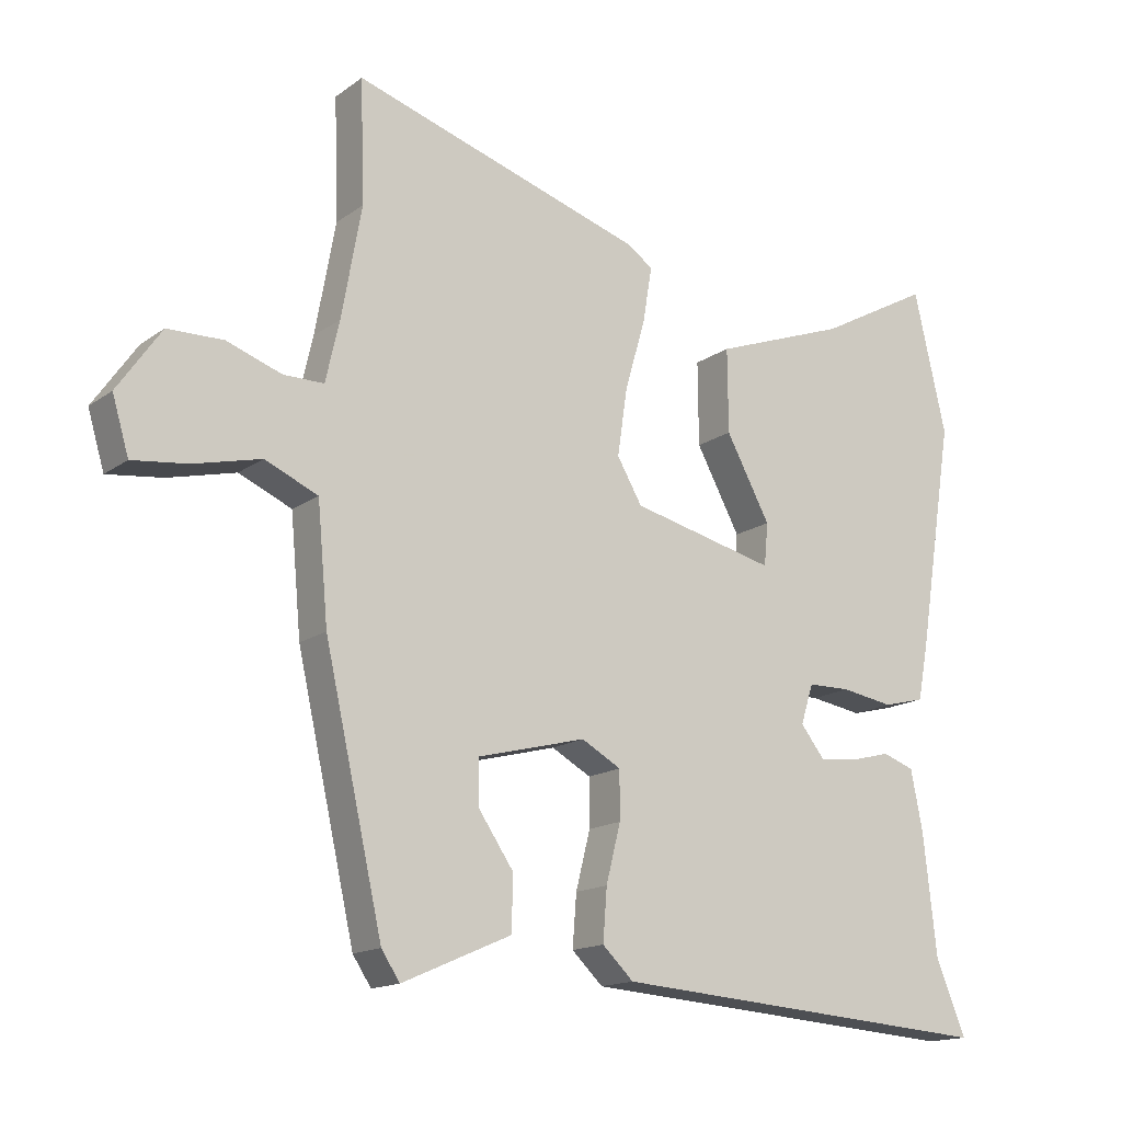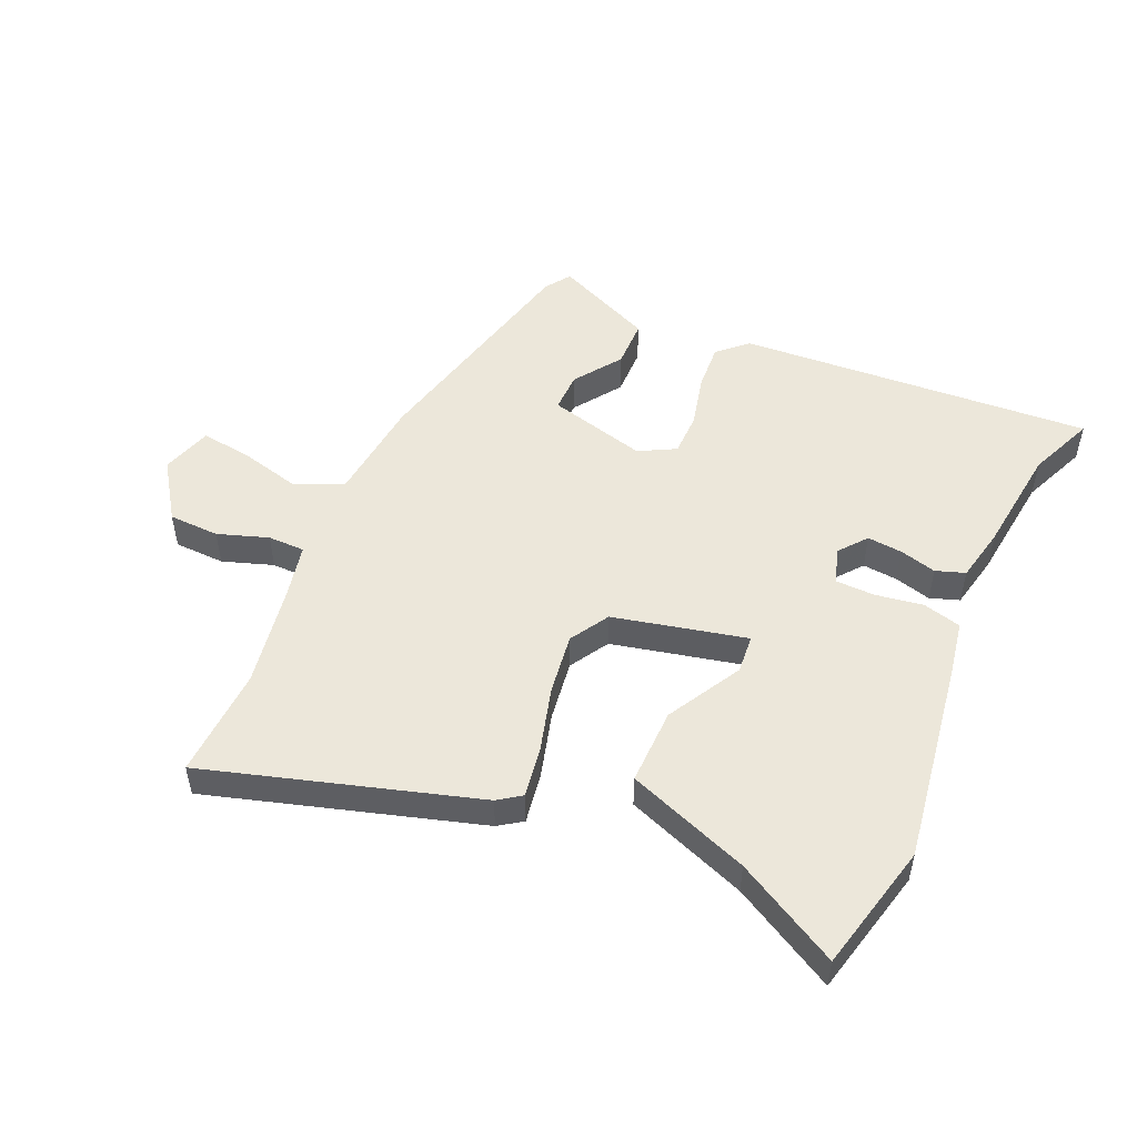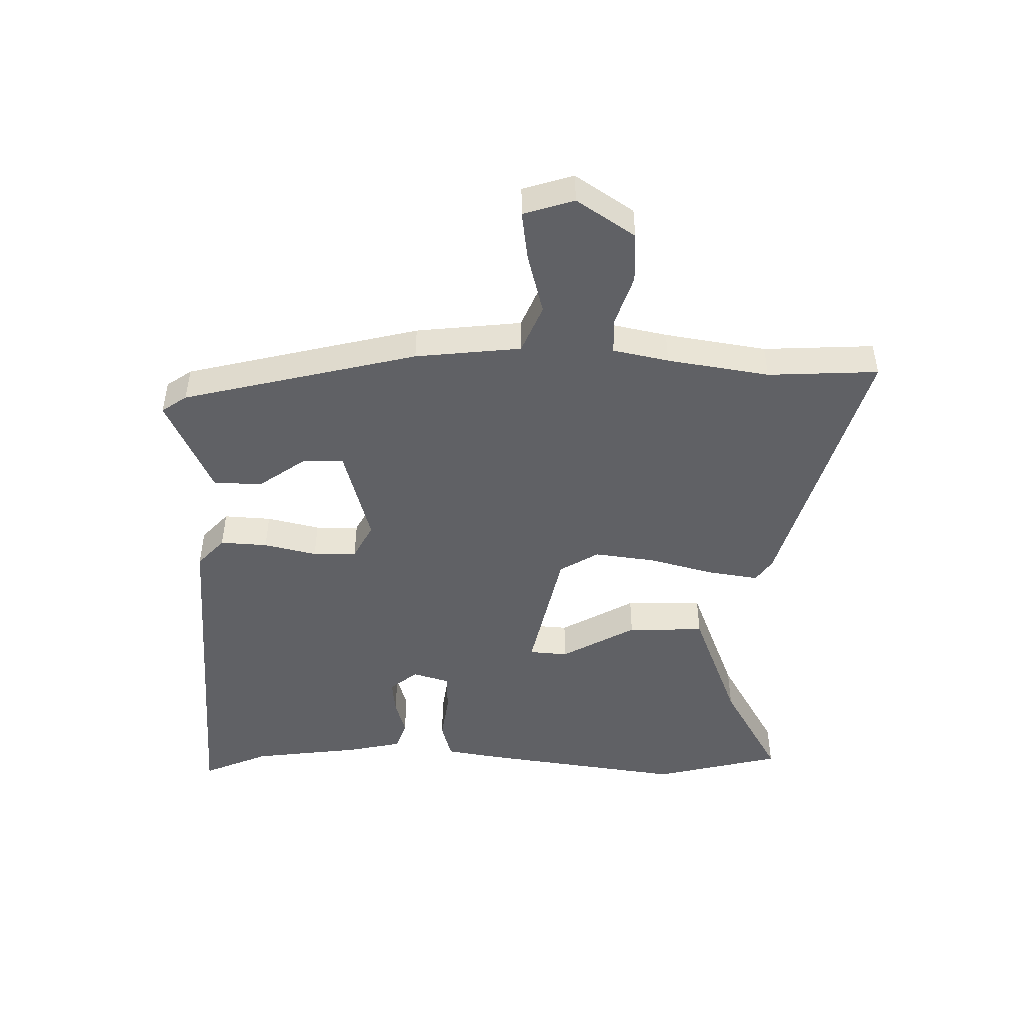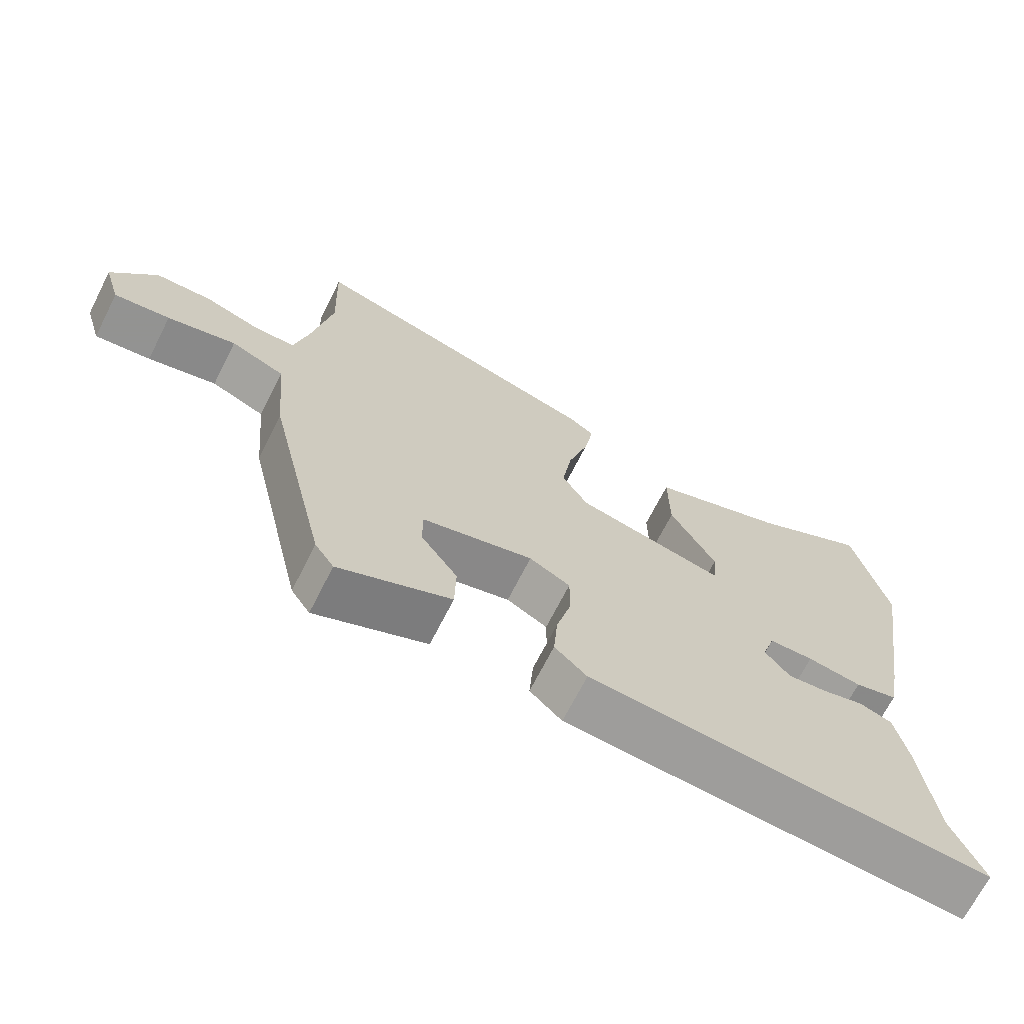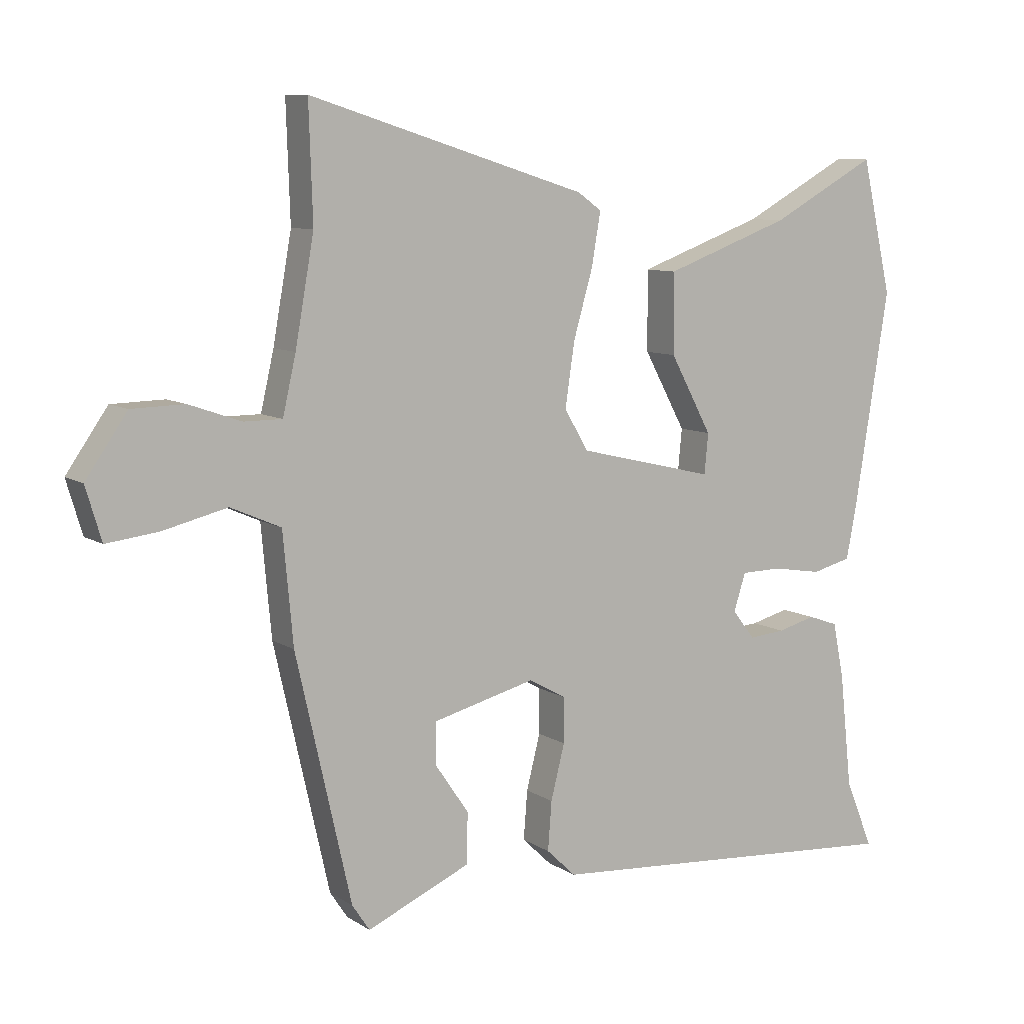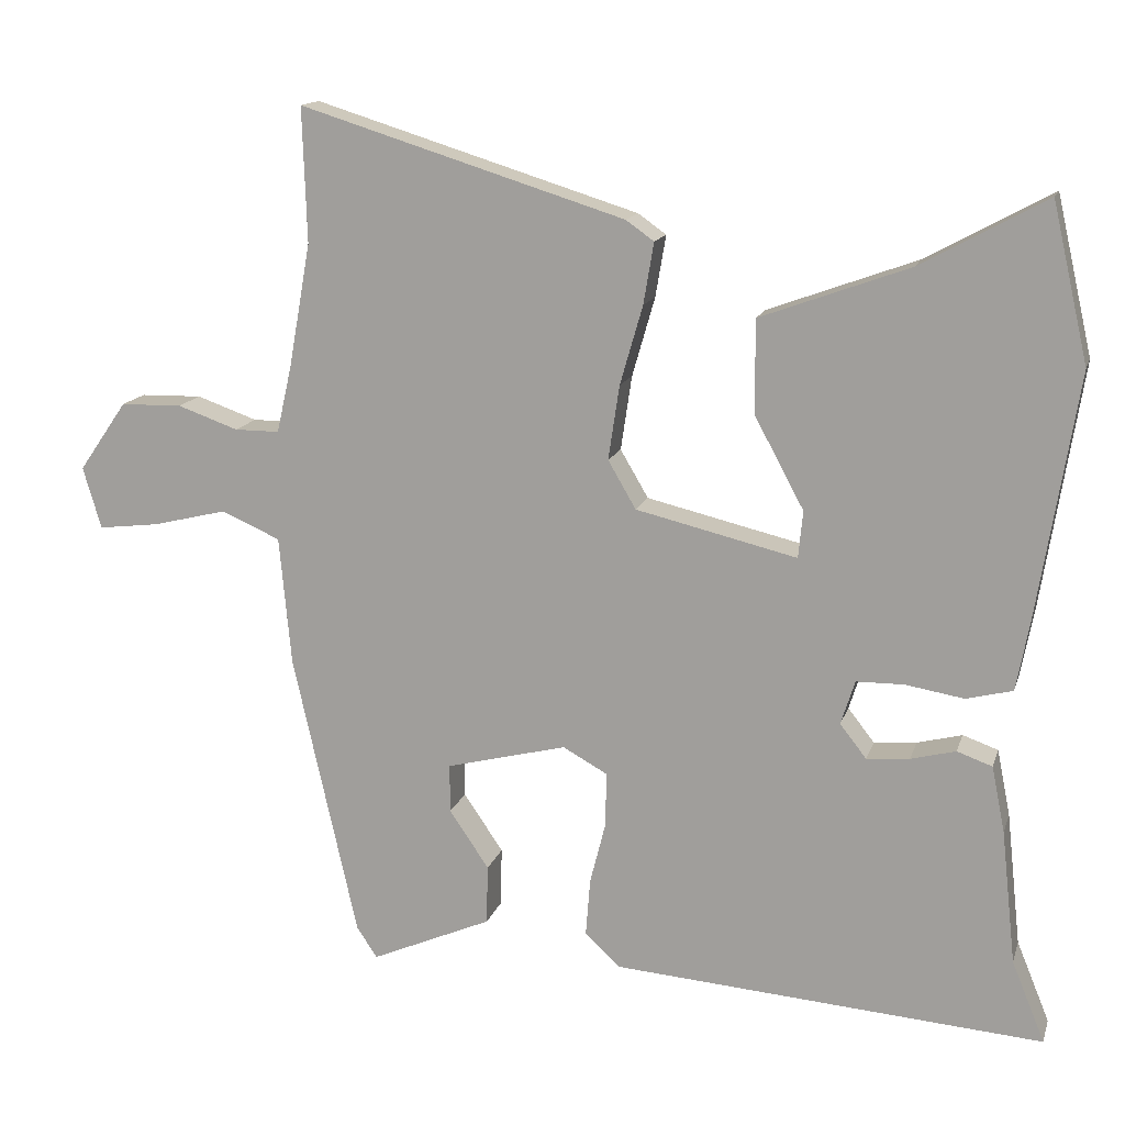
<metadata>
{"format":"obj","ext":"obj","renderer":"f3d","projection":"perspective","resolution":1024,"background":"white","views":[{"elev":-15.5,"azim":-34.6,"up":"+Z"},{"elev":50.7,"azim":24.4,"up":"+Y"},{"elev":-47.4,"azim":-90.0,"up":"+Y"},{"elev":-69.3,"azim":-26.9,"up":"+Z"},{"elev":8.8,"azim":-31.6,"up":"+Z"},{"elev":14.6,"azim":15.0,"up":"+Z"}]}
</metadata>
<code>
v 0.482 0.07 0.58
v 0.531 0.07 0.367
v 0.477 0.07 0.029
v 0.46 0.07 -0.061
v 0.397 0.07 -0.077
v 0.318 0.07 -0.064
v 0.253 0.07 -0.065
v 0.234 0.07 -0.125
v 0.27 0.07 -0.171
v 0.328 0.07 -0.166
v 0.389 0.07 -0.15
v 0.437 0.07 -0.167
v 0.455 0.07 -0.257
v 0.475 0.07 -0.439
v 0.52 0.07 -0.549
v -0.067 0.07 -0.506
v -0.114 0.07 -0.461
v -0.108 0.07 -0.383
v -0.086 0.07 -0.296
v -0.086 0.07 -0.224
v -0.146 0.07 -0.191
v -0.31 0.07 -0.233
v -0.31 0.07 -0.299
v -0.256 0.07 -0.378
v -0.258 0.07 -0.459
v -0.423 0.07 -0.531
v -0.451 0.07 -0.489
v -0.539 0.07 -0.099
v -0.555 0.07 0.076
v -0.635 0.07 0.111
v -0.737 0.07 0.086
v -0.82 0.07 0.076
v -0.845 0.07 0.16
v -0.779 0.07 0.255
v -0.695 0.07 0.257
v -0.612 0.07 0.228
v -0.551 0.07 0.228
v -0.53 0.07 0.32
v -0.5 0.07 0.488
v -0.506 0.07 0.671
v -0.063 0.07 0.534
v -0.025 0.07 0.507
v -0.039 0.07 0.424
v -0.07 0.07 0.316
v -0.085 0.07 0.215
v -0.047 0.07 0.15
v 0.172 0.07 0.098
v 0.178 0.07 0.162
v 0.111 0.07 0.286
v 0.11 0.07 0.413
v 0.312 0.07 0.487
v 0.482 0 0.58
v 0.531 0 0.367
v 0.477 0 0.029
v 0.46 0 -0.061
v 0.397 0 -0.077
v 0.318 0 -0.064
v 0.253 0 -0.065
v 0.234 0 -0.125
v 0.27 0 -0.171
v 0.328 0 -0.166
v 0.389 0 -0.15
v 0.437 0 -0.167
v 0.455 0 -0.257
v 0.475 0 -0.439
v 0.52 0 -0.549
v -0.067 0 -0.506
v -0.114 0 -0.461
v -0.108 0 -0.383
v -0.086 0 -0.296
v -0.086 0 -0.224
v -0.146 0 -0.191
v -0.31 0 -0.233
v -0.31 0 -0.299
v -0.256 0 -0.378
v -0.258 0 -0.459
v -0.423 0 -0.531
v -0.451 0 -0.489
v -0.539 0 -0.099
v -0.555 0 0.076
v -0.635 0 0.111
v -0.737 0 0.086
v -0.82 0 0.076
v -0.845 0 0.16
v -0.779 0 0.255
v -0.695 0 0.257
v -0.612 0 0.228
v -0.551 0 0.228
v -0.53 0 0.32
v -0.5 0 0.488
v -0.506 0 0.671
v -0.063 0 0.534
v -0.025 0 0.507
v -0.039 0 0.424
v -0.07 0 0.316
v -0.085 0 0.215
v -0.047 0 0.15
v 0.172 0 0.098
v 0.178 0 0.162
v 0.111 0 0.286
v 0.11 0 0.413
v 0.312 0 0.487
f 48 49 50 51
f 4 5 6
f 3 4 6
f 2 3 6
f 1 2 6
f 51 1 6
f 48 51 6
f 47 48 6
f 46 47 6 7
f 42 43 44
f 41 42 44
f 40 41 44
f 39 40 44
f 38 39 44 45
f 37 38 45 46
f 34 35 36
f 33 34 36
f 32 33 36
f 31 32 36
f 30 31 36
f 46 7 8
f 37 46 8
f 36 37 8
f 30 36 8
f 29 30 8
f 26 27 28
f 25 26 28
f 24 25 28
f 23 24 28
f 22 23 28 29
f 17 18 19
f 16 17 19
f 15 16 19
f 14 15 19
f 13 14 19
f 12 13 19
f 11 12 19
f 10 11 19
f 9 10 19 20
f 8 9 20 21
f 21 22 29
f 8 21 29
f 102 101 100 99
f 57 56 55
f 57 55 54
f 57 54 53
f 57 53 52
f 57 52 102
f 57 102 99
f 57 99 98
f 58 57 98 97
f 95 94 93
f 95 93 92
f 95 92 91
f 95 91 90
f 96 95 90 89
f 97 96 89 88
f 87 86 85
f 87 85 84
f 87 84 83
f 87 83 82
f 87 82 81
f 59 58 97
f 59 97 88
f 59 88 87
f 59 87 81
f 59 81 80
f 79 78 77
f 79 77 76
f 79 76 75
f 79 75 74
f 80 79 74 73
f 70 69 68
f 70 68 67
f 70 67 66
f 70 66 65
f 70 65 64
f 70 64 63
f 70 63 62
f 70 62 61
f 71 70 61 60
f 72 71 60 59
f 80 73 72
f 80 72 59
f 1 52 53 2
f 2 53 54 3
f 3 54 55 4
f 4 55 56 5
f 5 56 57 6
f 6 57 58 7
f 7 58 59 8
f 8 59 60 9
f 9 60 61 10
f 10 61 62 11
f 11 62 63 12
f 12 63 64 13
f 13 64 65 14
f 14 65 66 15
f 15 66 67 16
f 16 67 68 17
f 17 68 69 18
f 18 69 70 19
f 19 70 71 20
f 20 71 72 21
f 21 72 73 22
f 22 73 74 23
f 23 74 75 24
f 24 75 76 25
f 25 76 77 26
f 26 77 78 27
f 27 78 79 28
f 28 79 80 29
f 29 80 81 30
f 30 81 82 31
f 31 82 83 32
f 32 83 84 33
f 33 84 85 34
f 34 85 86 35
f 35 86 87 36
f 36 87 88 37
f 37 88 89 38
f 38 89 90 39
f 39 90 91 40
f 40 91 92 41
f 41 92 93 42
f 42 93 94 43
f 43 94 95 44
f 44 95 96 45
f 45 96 97 46
f 46 97 98 47
f 47 98 99 48
f 48 99 100 49
f 49 100 101 50
f 50 101 102 51
f 51 102 52 1

</code>
